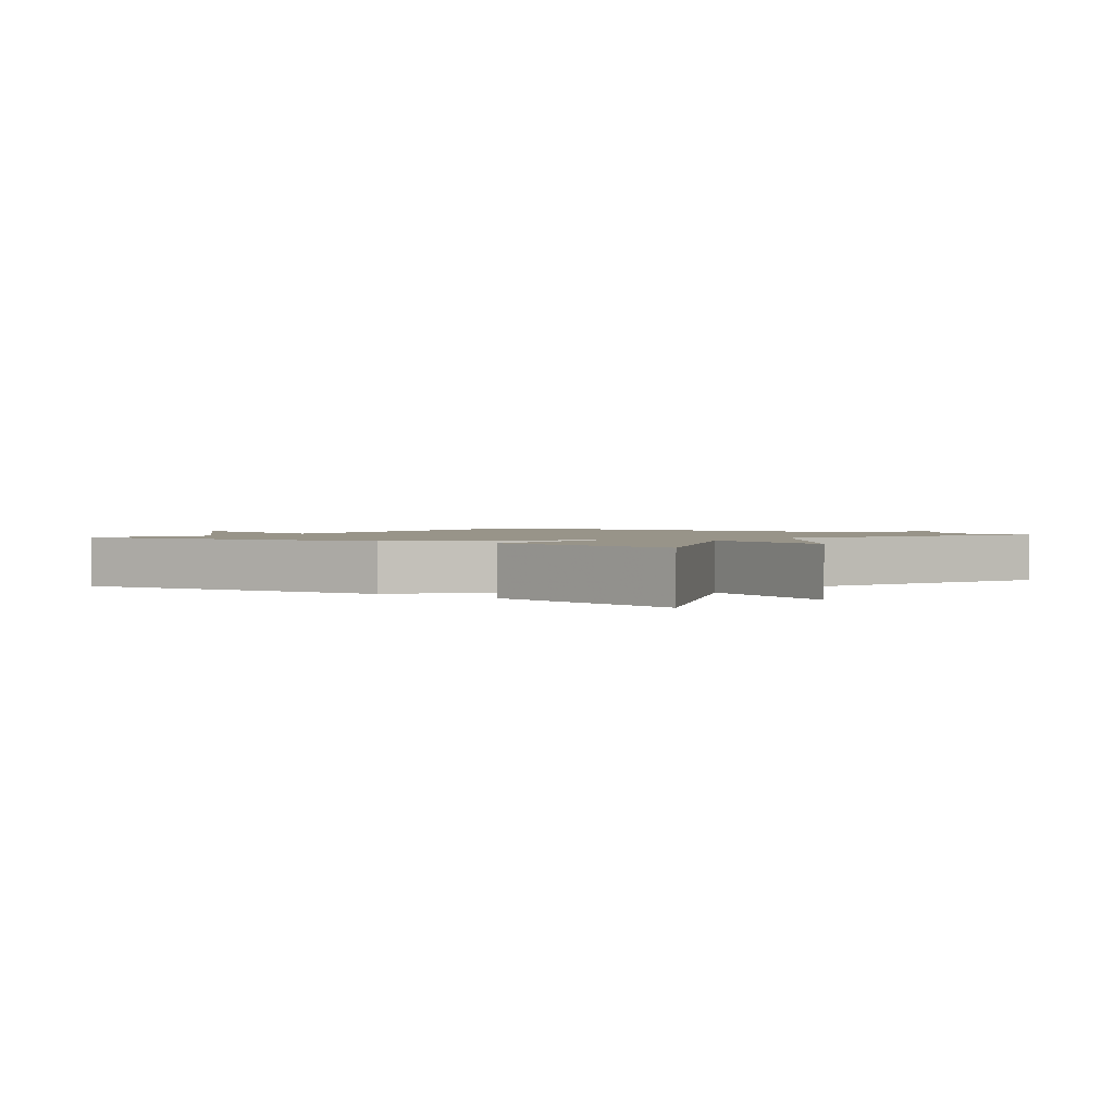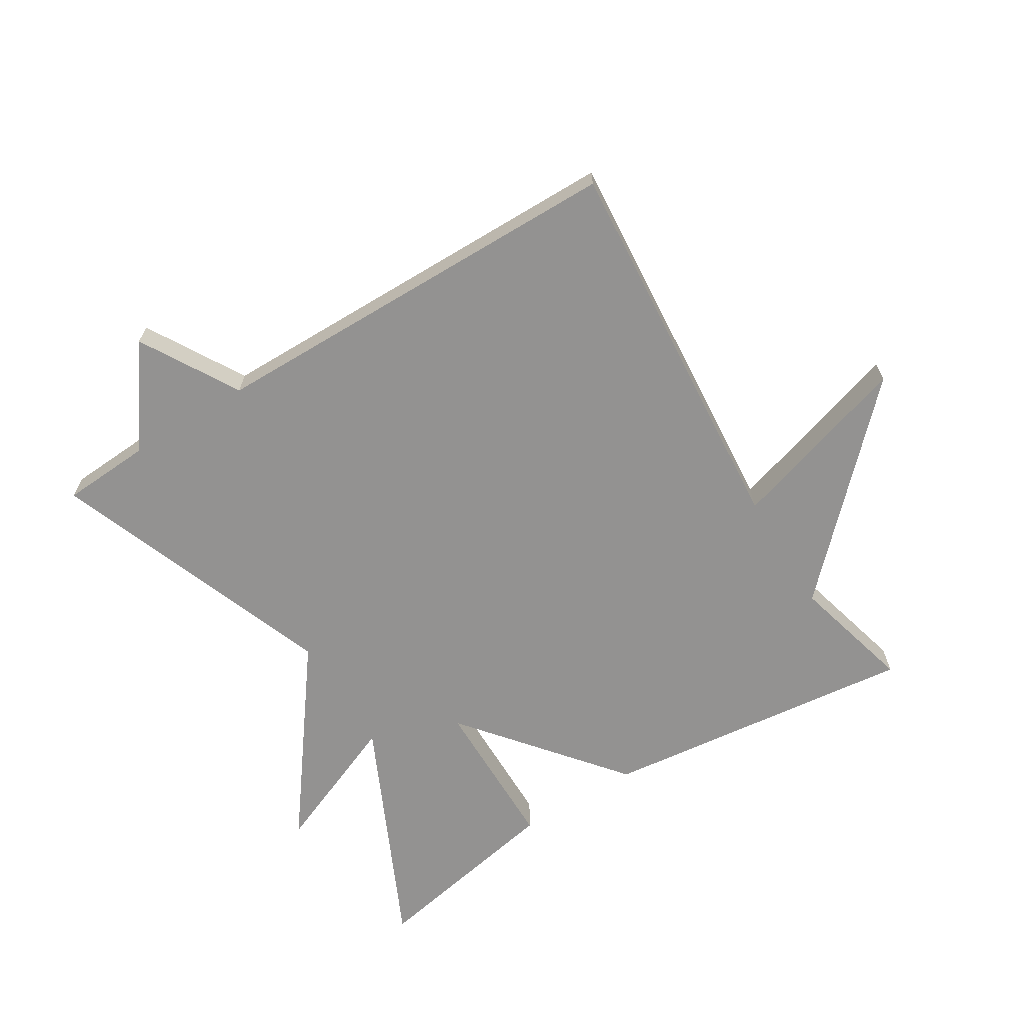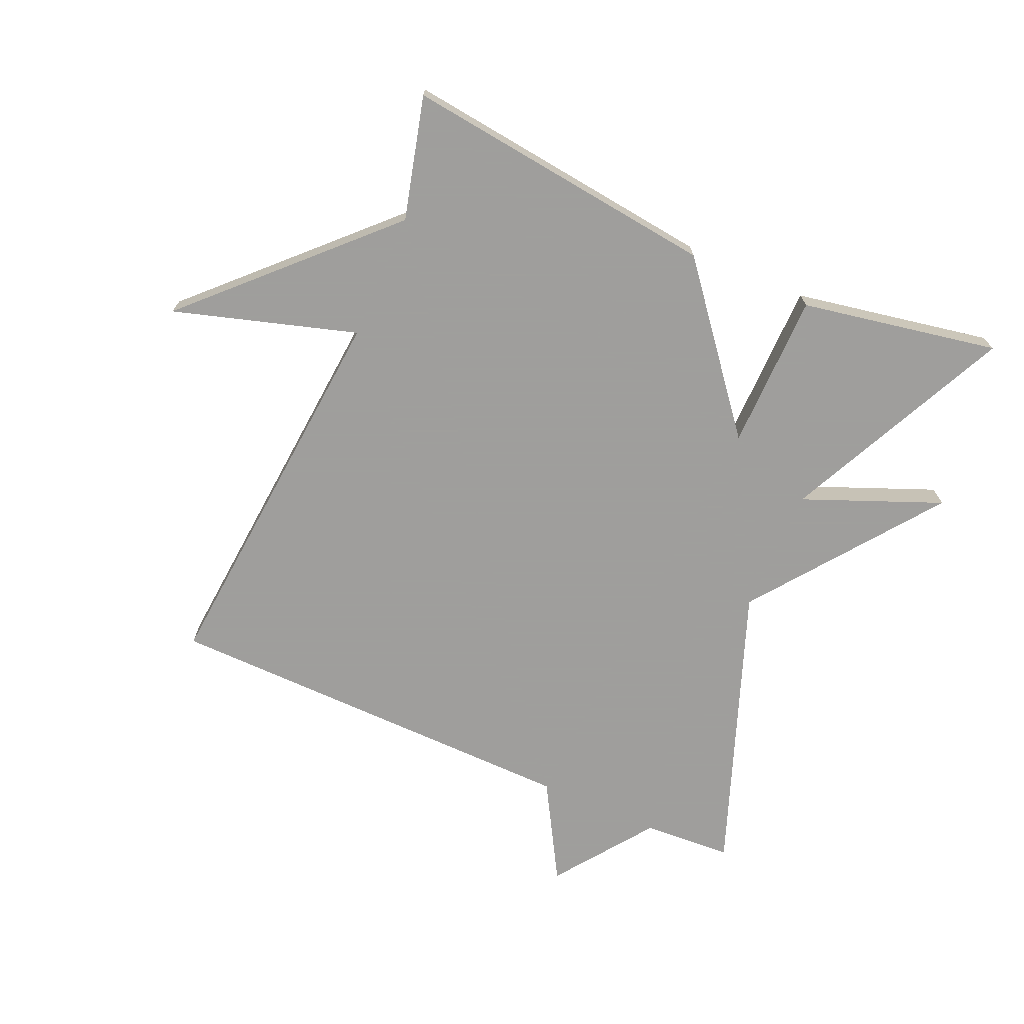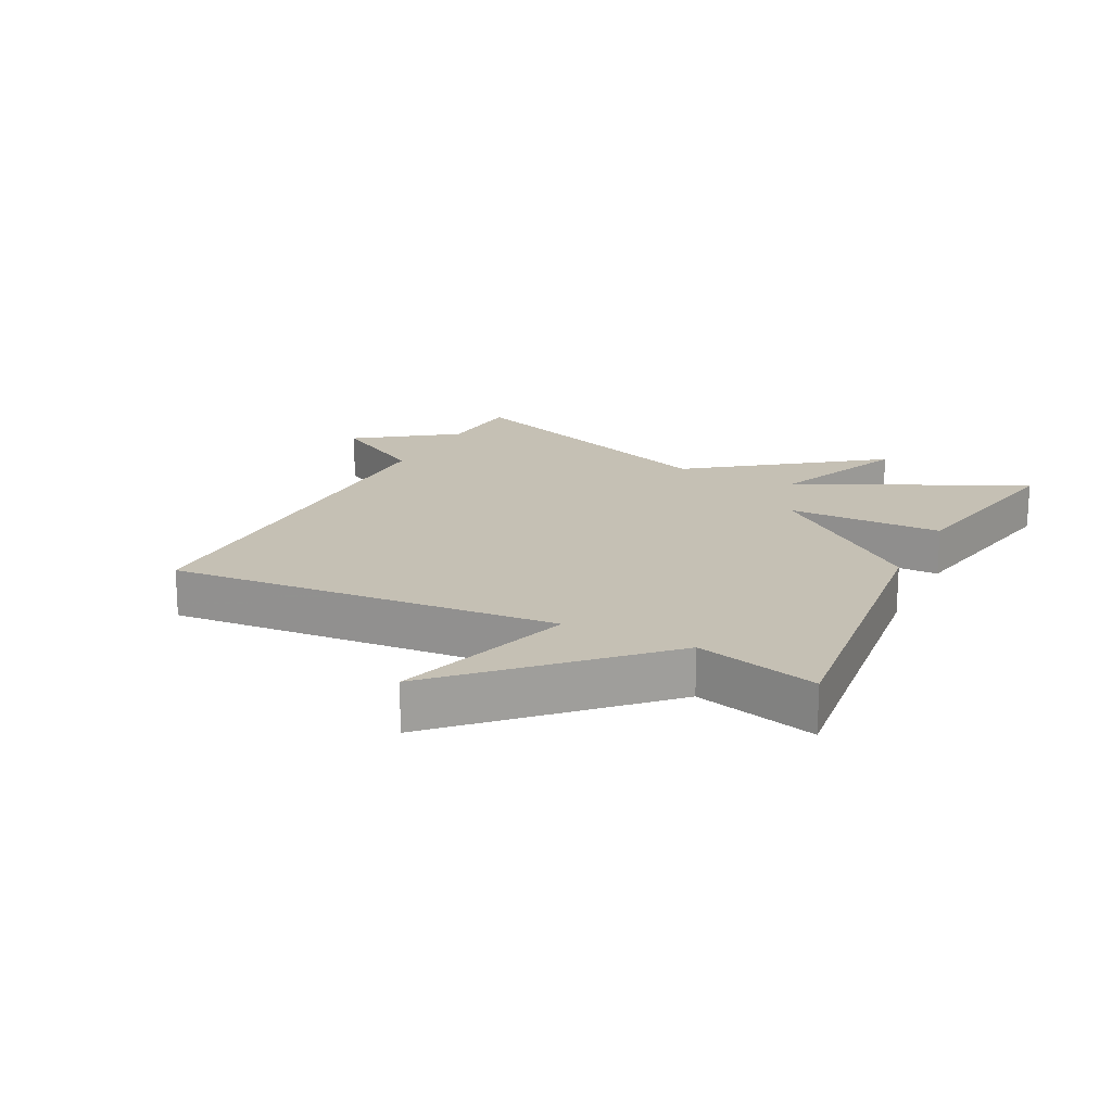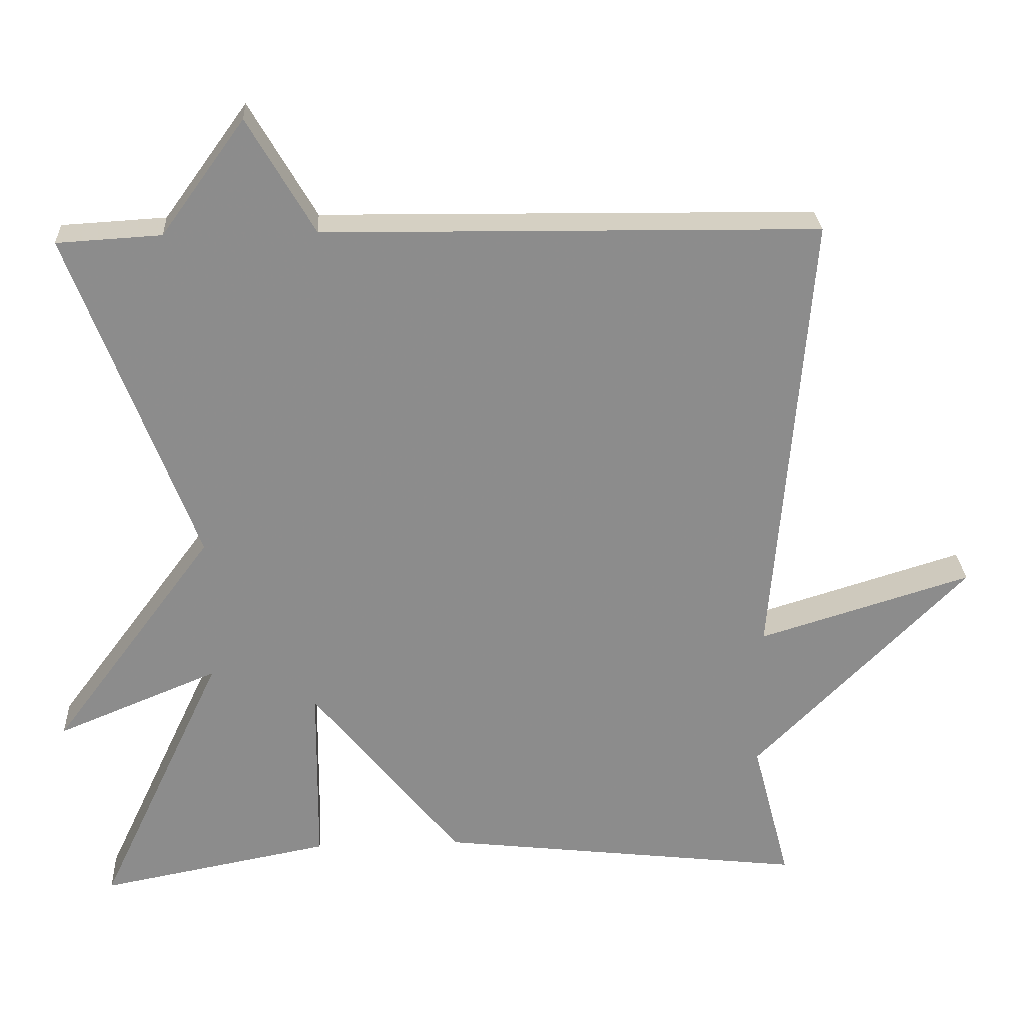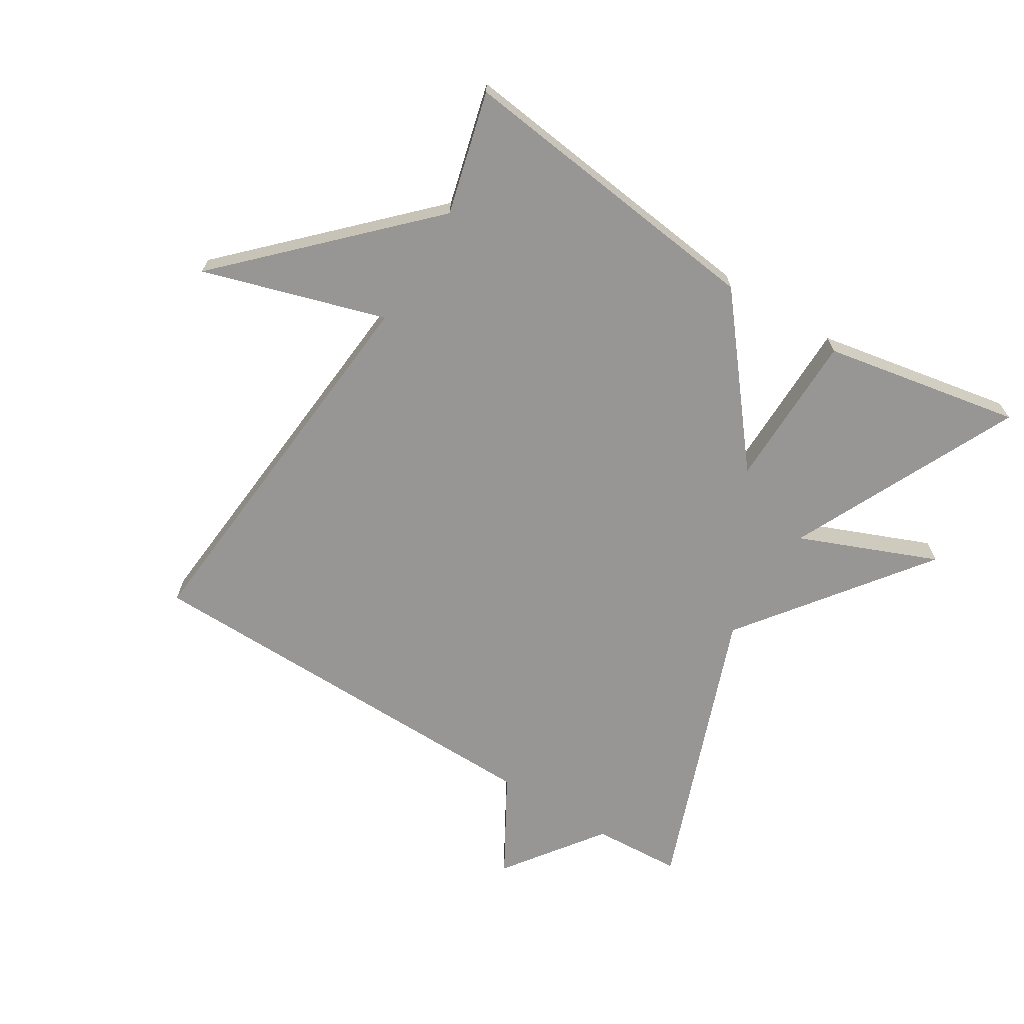
<metadata>
{"format":"obj","ext":"obj","renderer":"f3d","projection":"perspective","resolution":1024,"background":"white","views":[{"elev":1.7,"azim":-144.0,"up":"+Y"},{"elev":-66.4,"azim":31.7,"up":"+Y"},{"elev":-71.1,"azim":156.2,"up":"+Y"},{"elev":18.2,"azim":116.9,"up":"+Y"},{"elev":26.0,"azim":-3.1,"up":"+Z"},{"elev":-68.0,"azim":148.2,"up":"+Y"}]}
</metadata>
<code>
v 0.5 0.07 -0.5
v 0.008 0.07 -0.442
v -0.19 0.07 -0.198
v -0.192 0.07 -0.442
v -0.5 0.07 -0.5
v -0.333 0.07 -0.145
v -0.548 0.07 -0.233
v -0.333 0.07 0.055
v -0.5 0.07 0.5
v -0.361 0.07 0.508
v -0.25 0.07 0.661
v -0.161 0.07 0.508
v 0.5 0.07 0.5
v 0.45 0.07 -0.109
v 0.735 0.07 -0.022
v 0.45 0.07 -0.309
v 0.5 0 -0.5
v 0.008 0 -0.442
v -0.19 0 -0.198
v -0.192 0 -0.442
v -0.5 0 -0.5
v -0.333 0 -0.145
v -0.548 0 -0.233
v -0.333 0 0.055
v -0.5 0 0.5
v -0.361 0 0.508
v -0.25 0 0.661
v -0.161 0 0.508
v 0.5 0 0.5
v 0.45 0 -0.109
v 0.735 0 -0.022
v 0.45 0 -0.309
f 14 15 16
f 12 13 14
f 12 14 16
f 10 11 12
f 1 2 3
f 16 1 3
f 12 16 3
f 10 12 3
f 9 10 3
f 8 9 3
f 6 7 8
f 3 4 5 6
f 3 6 8
f 32 31 30
f 30 29 28
f 32 30 28
f 28 27 26
f 19 18 17
f 19 17 32
f 19 32 28
f 19 28 26
f 19 26 25
f 19 25 24
f 24 23 22
f 22 21 20 19
f 24 22 19
f 1 17 18 2
f 2 18 19 3
f 3 19 20 4
f 4 20 21 5
f 5 21 22 6
f 6 22 23 7
f 7 23 24 8
f 8 24 25 9
f 9 25 26 10
f 10 26 27 11
f 11 27 28 12
f 12 28 29 13
f 13 29 30 14
f 14 30 31 15
f 15 31 32 16
f 16 32 17 1

</code>
